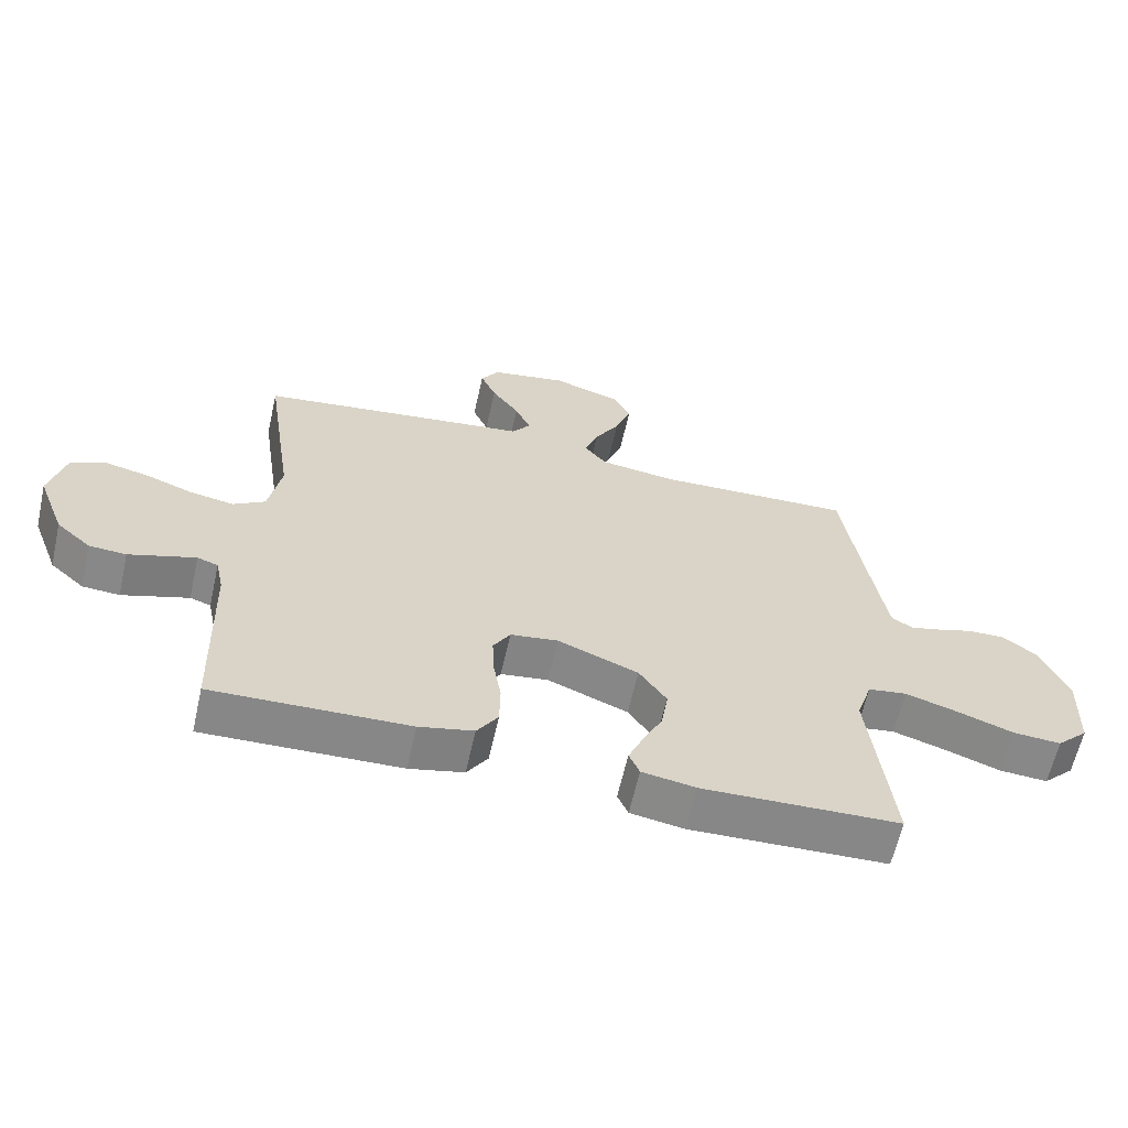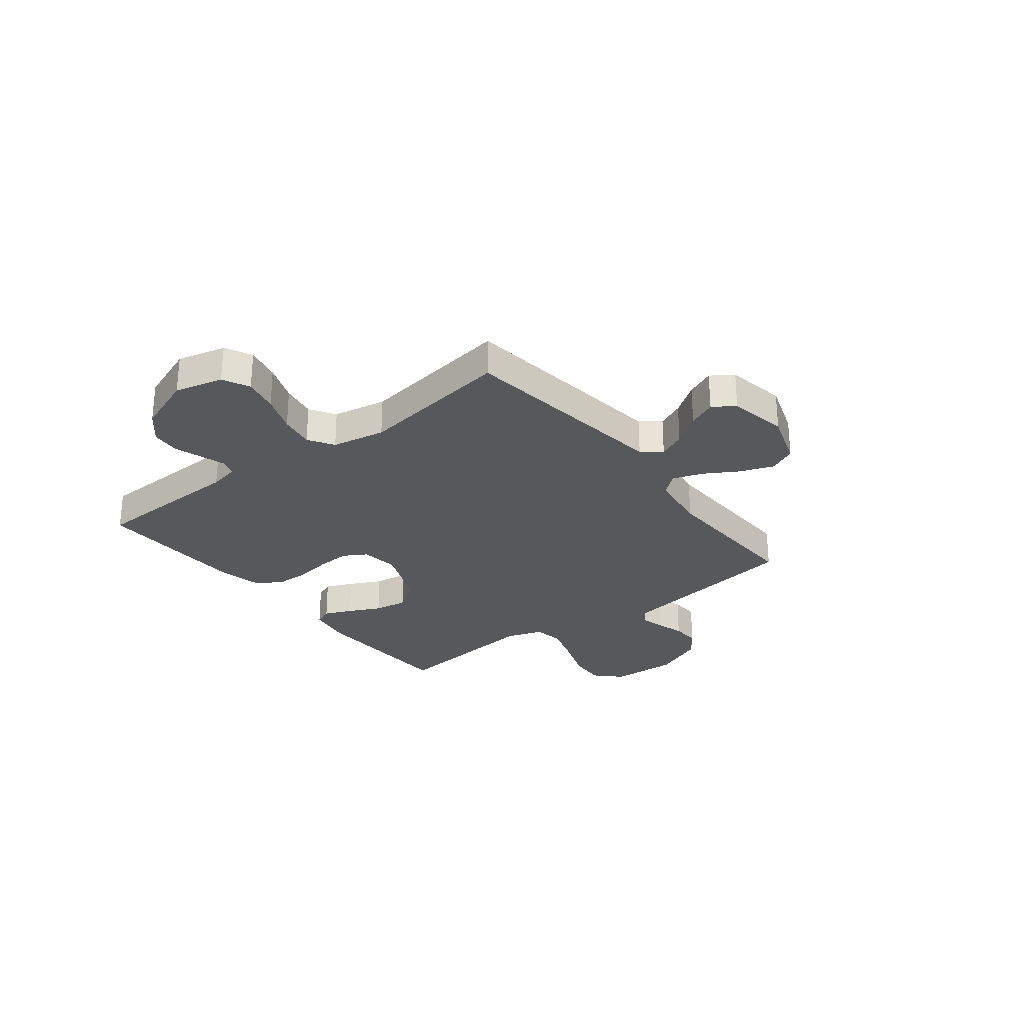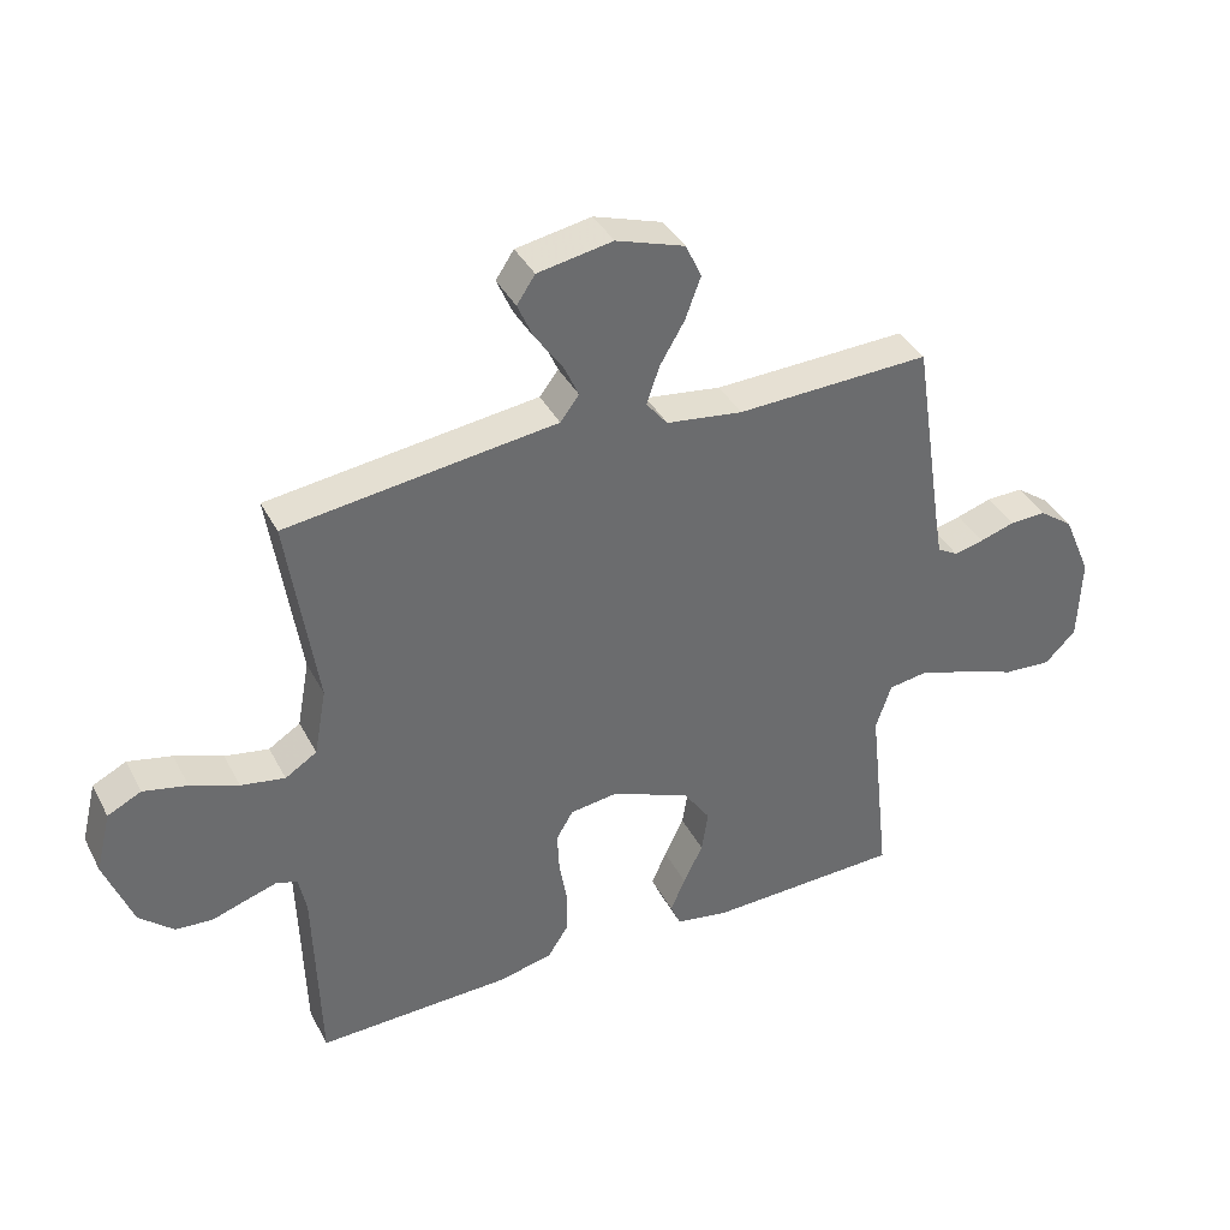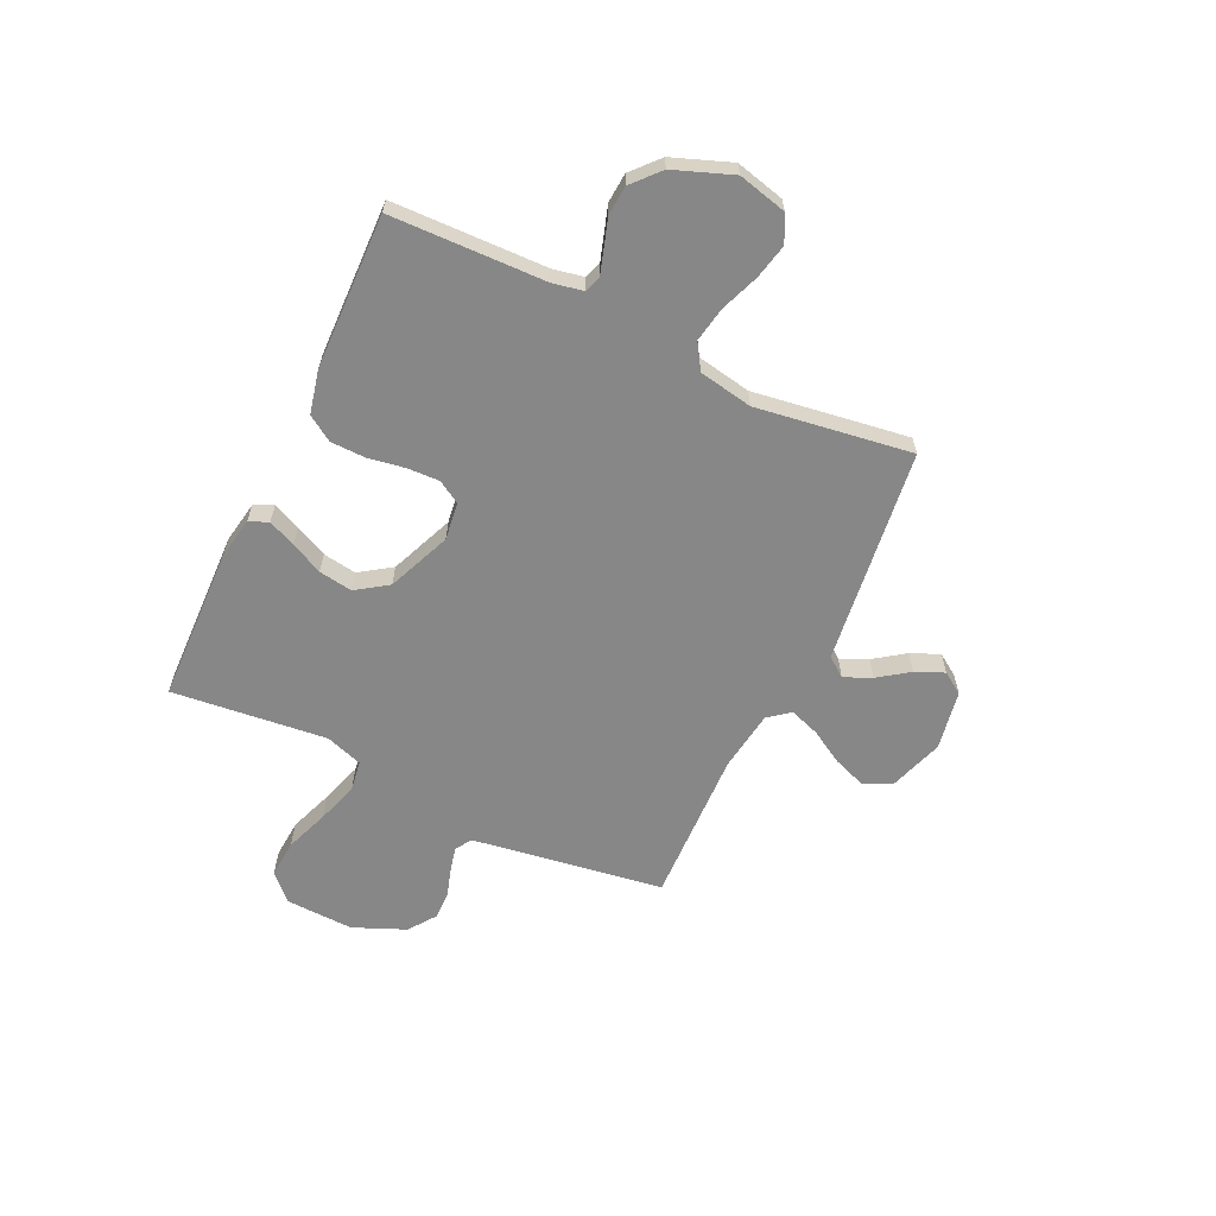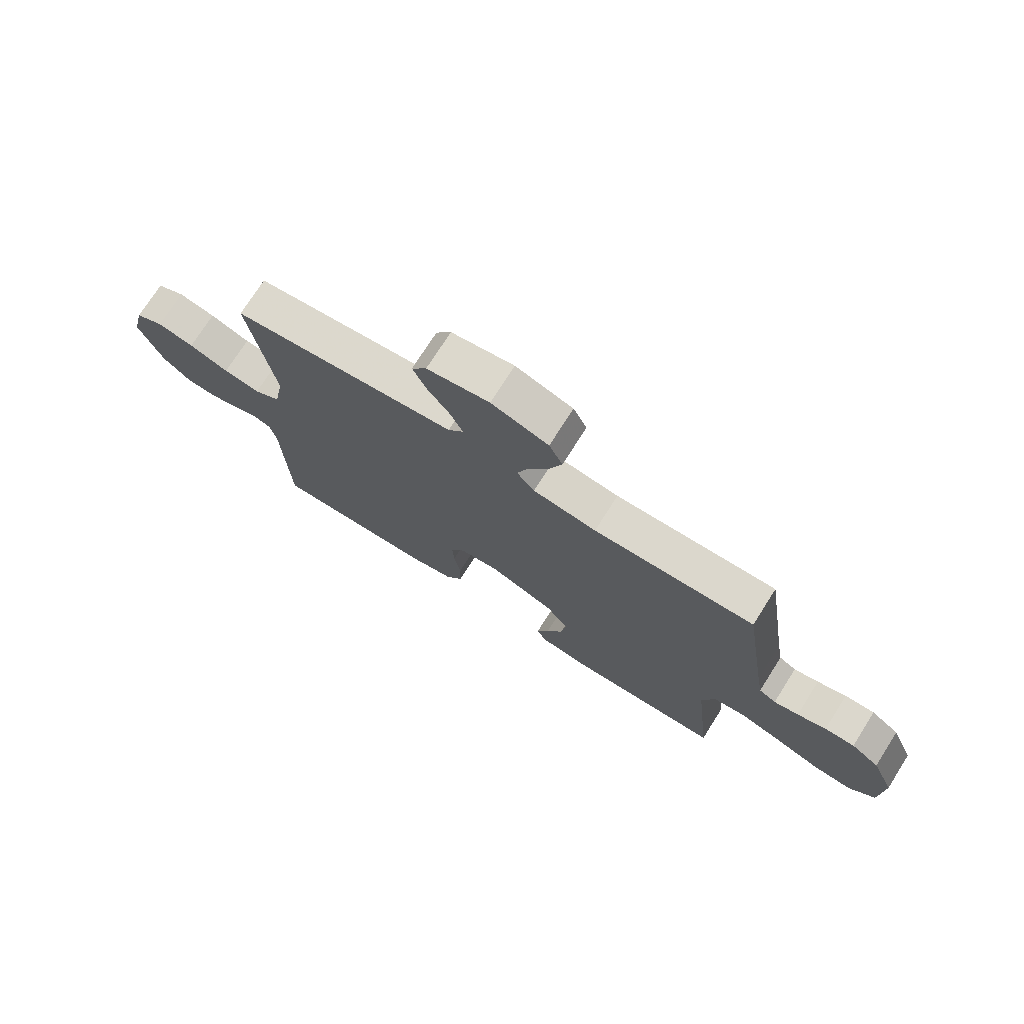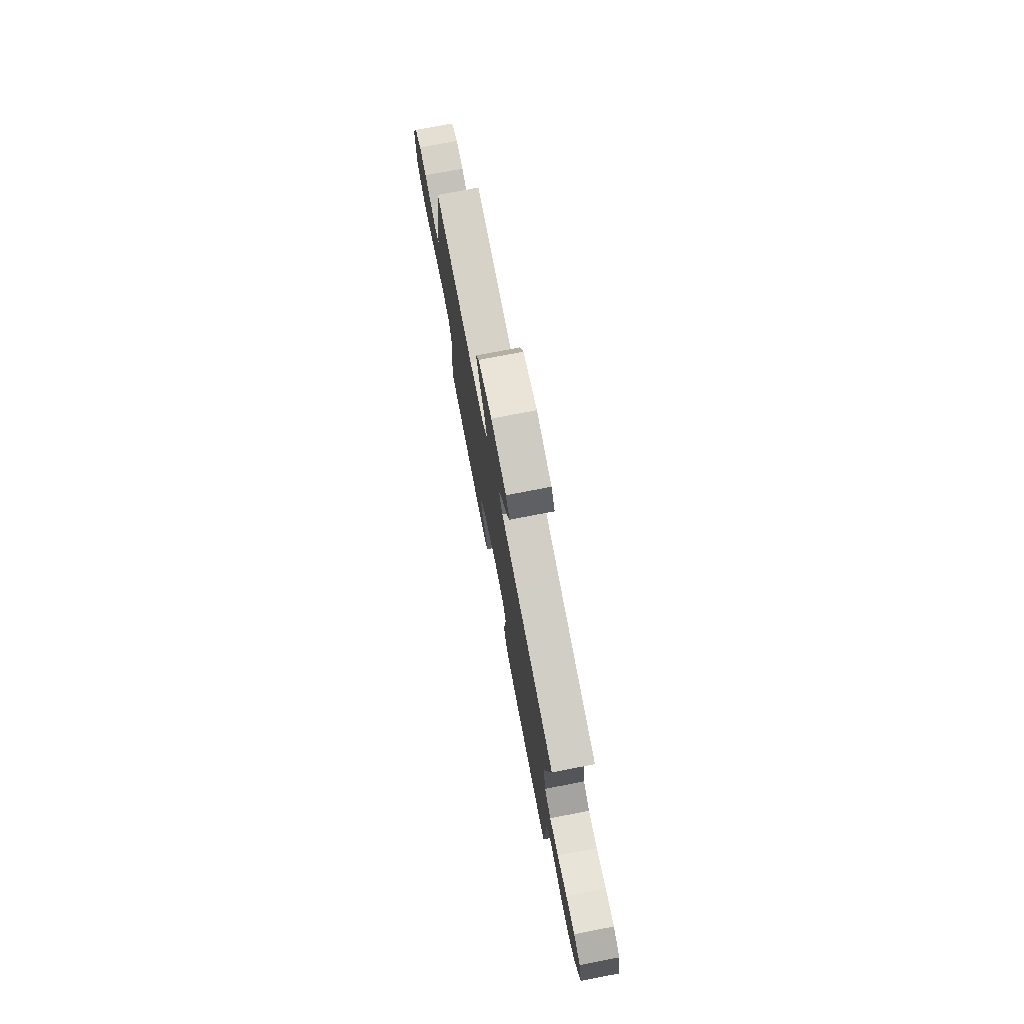
<metadata>
{"format":"obj","ext":"obj","renderer":"f3d","projection":"perspective","resolution":1024,"background":"white","views":[{"elev":-62.6,"azim":-12.7,"up":"+Z"},{"elev":-27.7,"azim":-52.2,"up":"+Y"},{"elev":38.4,"azim":-25.3,"up":"+Z"},{"elev":-62.3,"azim":-115.5,"up":"+Y"},{"elev":73.9,"azim":32.4,"up":"+Z"},{"elev":75.8,"azim":-100.9,"up":"+Z"}]}
</metadata>
<code>
v -0.5 0.07 0.5
v -0.2 0.07 0.539
v -0.083 0.07 0.554
v -0.054 0.07 0.592
v -0.078 0.07 0.645
v -0.12 0.07 0.704
v -0.144 0.07 0.759
v -0.116 0.07 0.801
v 0 0.07 0.822
v 0.106 0.07 0.787
v 0.131 0.07 0.734
v 0.107 0.07 0.669
v 0.069 0.07 0.604
v 0.049 0.07 0.546
v 0.082 0.07 0.505
v 0.2 0.07 0.489
v 0.5 0.07 0.5
v 0.546 0.07 0.2
v 0.558 0.07 0.128
v 0.59 0.07 0.109
v 0.636 0.07 0.12
v 0.69 0.07 0.137
v 0.746 0.07 0.139
v 0.799 0.07 0.101
v 0.842 0.07 0
v 0.837 0.07 -0.132
v 0.789 0.07 -0.18
v 0.715 0.07 -0.175
v 0.63 0.07 -0.144
v 0.55 0.07 -0.119
v 0.491 0.07 -0.128
v 0.467 0.07 -0.2
v 0.5 0.07 -0.5
v 0.2 0.07 -0.51
v 0.118 0.07 -0.496
v 0.102 0.07 -0.459
v 0.125 0.07 -0.406
v 0.155 0.07 -0.344
v 0.165 0.07 -0.279
v 0.123 0.07 -0.218
v 0 0.07 -0.168
v -0.073 0.07 -0.178
v -0.099 0.07 -0.222
v -0.096 0.07 -0.285
v -0.084 0.07 -0.356
v -0.085 0.07 -0.423
v -0.117 0.07 -0.472
v -0.2 0.07 -0.491
v -0.5 0.07 -0.5
v -0.509 0.07 -0.2
v -0.521 0.07 -0.142
v -0.553 0.07 -0.131
v -0.6 0.07 -0.146
v -0.655 0.07 -0.164
v -0.712 0.07 -0.16
v -0.765 0.07 -0.113
v -0.808 0.07 0
v -0.785 0.07 0.094
v -0.733 0.07 0.12
v -0.665 0.07 0.105
v -0.591 0.07 0.077
v -0.523 0.07 0.065
v -0.474 0.07 0.096
v -0.455 0.07 0.2
v -0.5 0 0.5
v -0.2 0 0.539
v -0.083 0 0.554
v -0.054 0 0.592
v -0.078 0 0.645
v -0.12 0 0.704
v -0.144 0 0.759
v -0.116 0 0.801
v 0 0 0.822
v 0.106 0 0.787
v 0.131 0 0.734
v 0.107 0 0.669
v 0.069 0 0.604
v 0.049 0 0.546
v 0.082 0 0.505
v 0.2 0 0.489
v 0.5 0 0.5
v 0.546 0 0.2
v 0.558 0 0.128
v 0.59 0 0.109
v 0.636 0 0.12
v 0.69 0 0.137
v 0.746 0 0.139
v 0.799 0 0.101
v 0.842 0 0
v 0.837 0 -0.132
v 0.789 0 -0.18
v 0.715 0 -0.175
v 0.63 0 -0.144
v 0.55 0 -0.119
v 0.491 0 -0.128
v 0.467 0 -0.2
v 0.5 0 -0.5
v 0.2 0 -0.51
v 0.118 0 -0.496
v 0.102 0 -0.459
v 0.125 0 -0.406
v 0.155 0 -0.344
v 0.165 0 -0.279
v 0.123 0 -0.218
v 0 0 -0.168
v -0.073 0 -0.178
v -0.099 0 -0.222
v -0.096 0 -0.285
v -0.084 0 -0.356
v -0.085 0 -0.423
v -0.117 0 -0.472
v -0.2 0 -0.491
v -0.5 0 -0.5
v -0.509 0 -0.2
v -0.521 0 -0.142
v -0.553 0 -0.131
v -0.6 0 -0.146
v -0.655 0 -0.164
v -0.712 0 -0.16
v -0.765 0 -0.113
v -0.808 0 0
v -0.785 0 0.094
v -0.733 0 0.12
v -0.665 0 0.105
v -0.591 0 0.077
v -0.523 0 0.065
v -0.474 0 0.096
v -0.455 0 0.2
f 59 60 61
f 58 59 61
f 57 58 61
f 56 57 61
f 55 56 61
f 54 55 61
f 53 54 61
f 52 53 61 62
f 51 52 62 63
f 48 49 50
f 47 48 50
f 46 47 50
f 45 46 50
f 44 45 50
f 50 51 63
f 44 50 63
f 43 44 63
f 36 37 38
f 35 36 38
f 34 35 38
f 33 34 38
f 32 33 38
f 31 32 38 39
f 27 28 29
f 26 27 29
f 25 26 29
f 24 25 29
f 23 24 29
f 22 23 29
f 21 22 29
f 20 21 29 30
f 19 20 30 31
f 16 17 18
f 31 39 40
f 19 31 40
f 18 19 40
f 16 18 40
f 15 16 40
f 11 12 13
f 10 11 13
f 9 10 13
f 8 9 13
f 7 8 13
f 6 7 13
f 5 6 13
f 4 5 13 14
f 64 1 2 3
f 63 64 3
f 43 63 3
f 42 43 3
f 15 40 41
f 15 41 42
f 14 15 42
f 4 14 42
f 3 4 42
f 125 124 123
f 125 123 122
f 125 122 121
f 125 121 120
f 125 120 119
f 125 119 118
f 125 118 117
f 126 125 117 116
f 127 126 116 115
f 114 113 112
f 114 112 111
f 114 111 110
f 114 110 109
f 114 109 108
f 127 115 114
f 127 114 108
f 127 108 107
f 102 101 100
f 102 100 99
f 102 99 98
f 102 98 97
f 102 97 96
f 103 102 96 95
f 93 92 91
f 93 91 90
f 93 90 89
f 93 89 88
f 93 88 87
f 93 87 86
f 93 86 85
f 94 93 85 84
f 95 94 84 83
f 82 81 80
f 104 103 95
f 104 95 83
f 104 83 82
f 104 82 80
f 104 80 79
f 77 76 75
f 77 75 74
f 77 74 73
f 77 73 72
f 77 72 71
f 77 71 70
f 77 70 69
f 78 77 69 68
f 67 66 65 128
f 67 128 127
f 67 127 107
f 67 107 106
f 105 104 79
f 106 105 79
f 106 79 78
f 106 78 68
f 106 68 67
f 1 65 66 2
f 2 66 67 3
f 3 67 68 4
f 4 68 69 5
f 5 69 70 6
f 6 70 71 7
f 7 71 72 8
f 8 72 73 9
f 9 73 74 10
f 10 74 75 11
f 11 75 76 12
f 12 76 77 13
f 13 77 78 14
f 14 78 79 15
f 15 79 80 16
f 16 80 81 17
f 17 81 82 18
f 18 82 83 19
f 19 83 84 20
f 20 84 85 21
f 21 85 86 22
f 22 86 87 23
f 23 87 88 24
f 24 88 89 25
f 25 89 90 26
f 26 90 91 27
f 27 91 92 28
f 28 92 93 29
f 29 93 94 30
f 30 94 95 31
f 31 95 96 32
f 32 96 97 33
f 33 97 98 34
f 34 98 99 35
f 35 99 100 36
f 36 100 101 37
f 37 101 102 38
f 38 102 103 39
f 39 103 104 40
f 40 104 105 41
f 41 105 106 42
f 42 106 107 43
f 43 107 108 44
f 44 108 109 45
f 45 109 110 46
f 46 110 111 47
f 47 111 112 48
f 48 112 113 49
f 49 113 114 50
f 50 114 115 51
f 51 115 116 52
f 52 116 117 53
f 53 117 118 54
f 54 118 119 55
f 55 119 120 56
f 56 120 121 57
f 57 121 122 58
f 58 122 123 59
f 59 123 124 60
f 60 124 125 61
f 61 125 126 62
f 62 126 127 63
f 63 127 128 64
f 64 128 65 1

</code>
